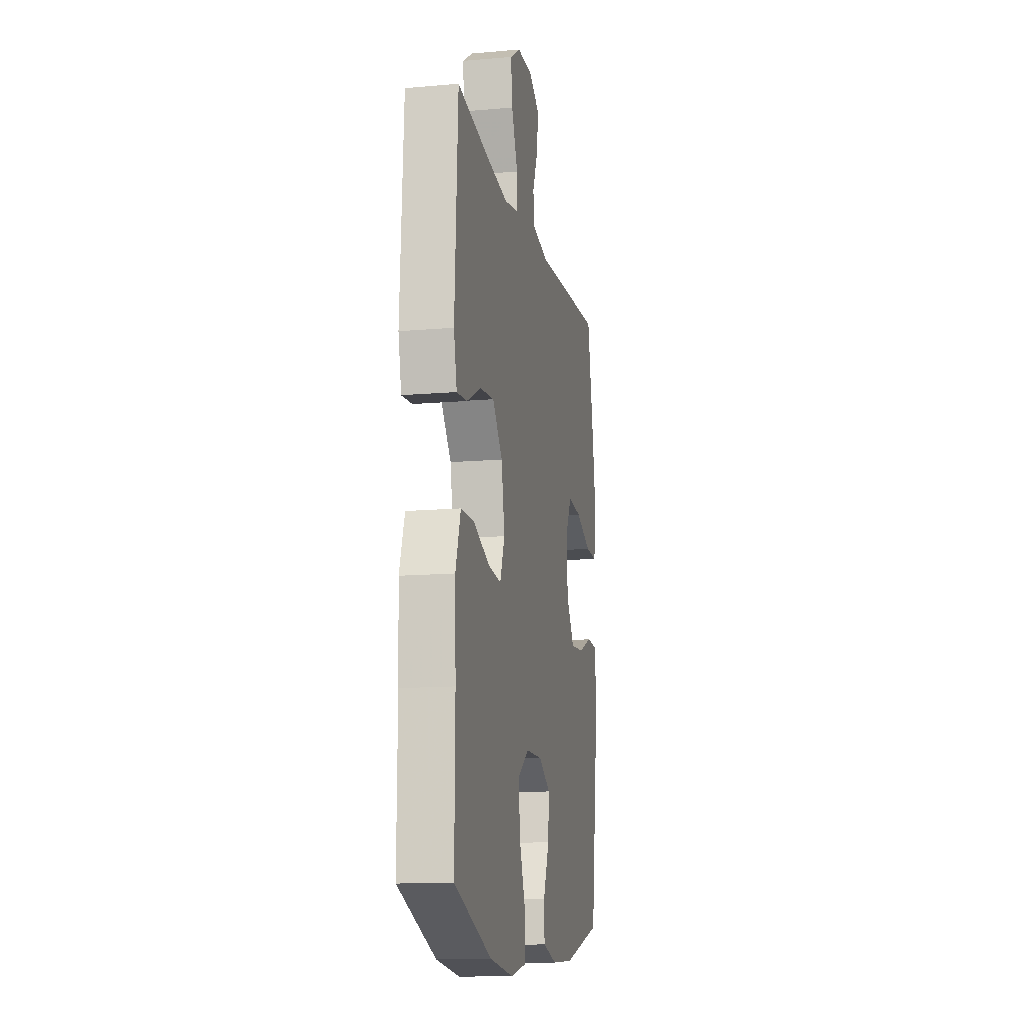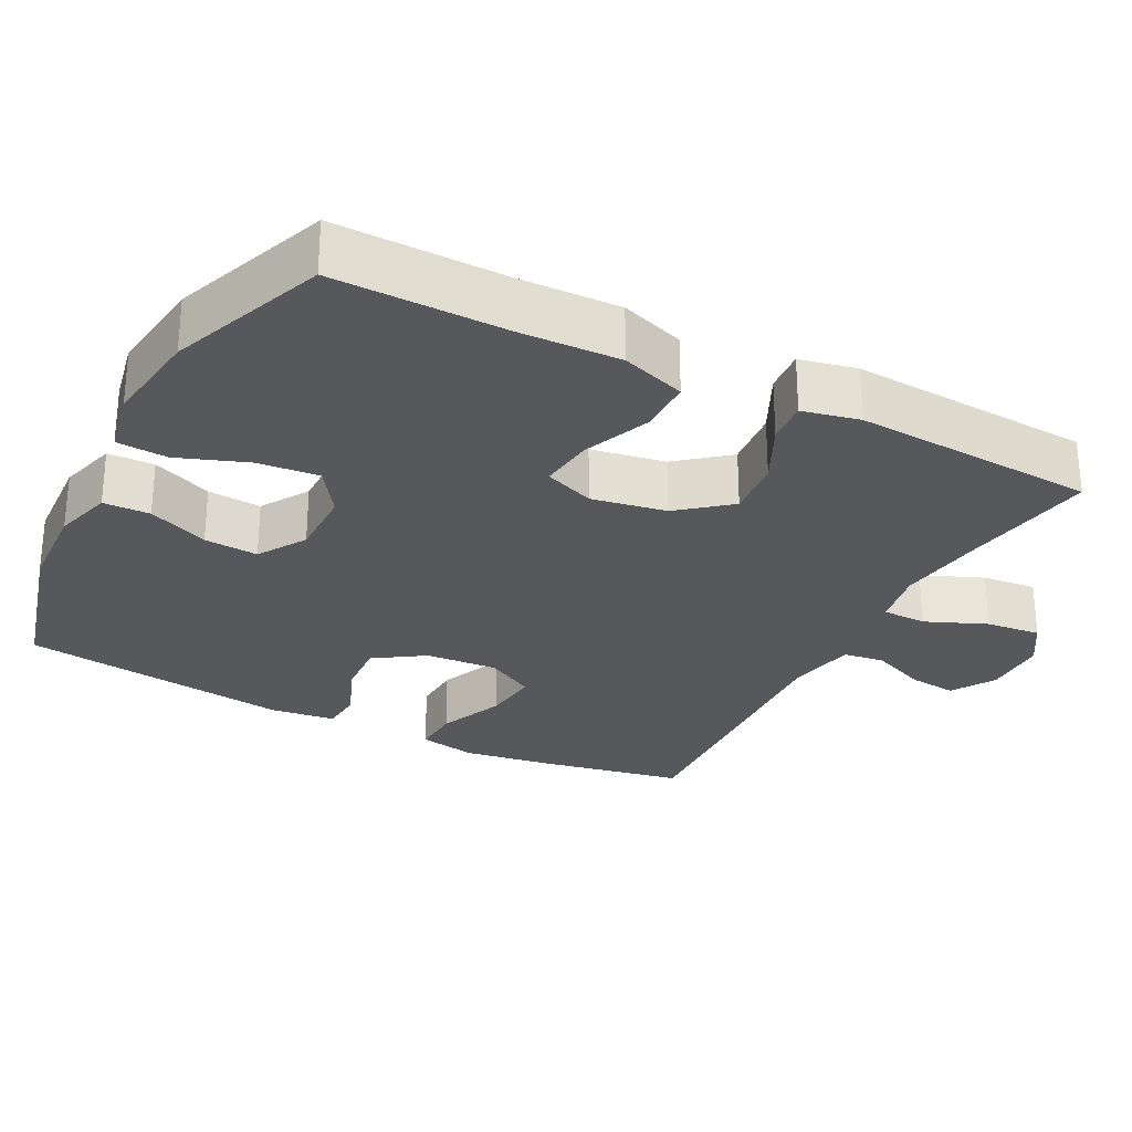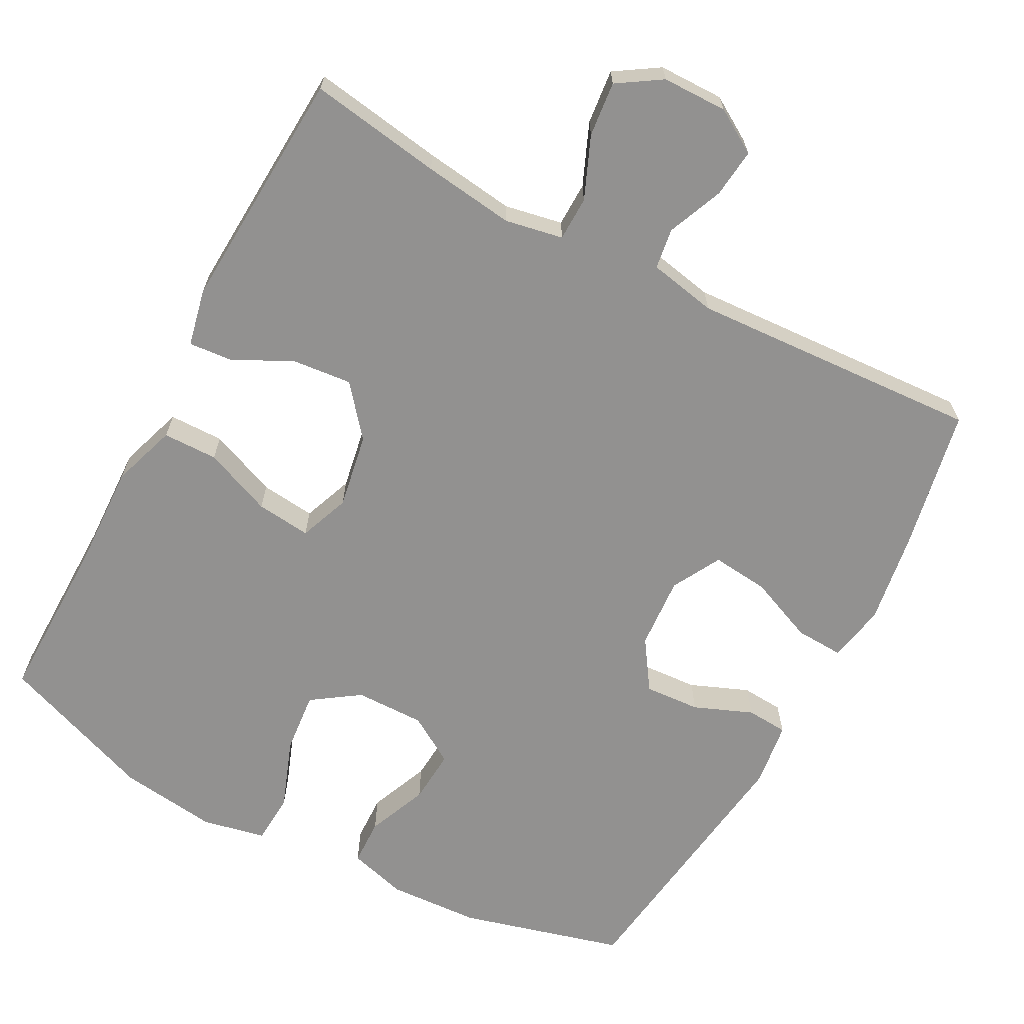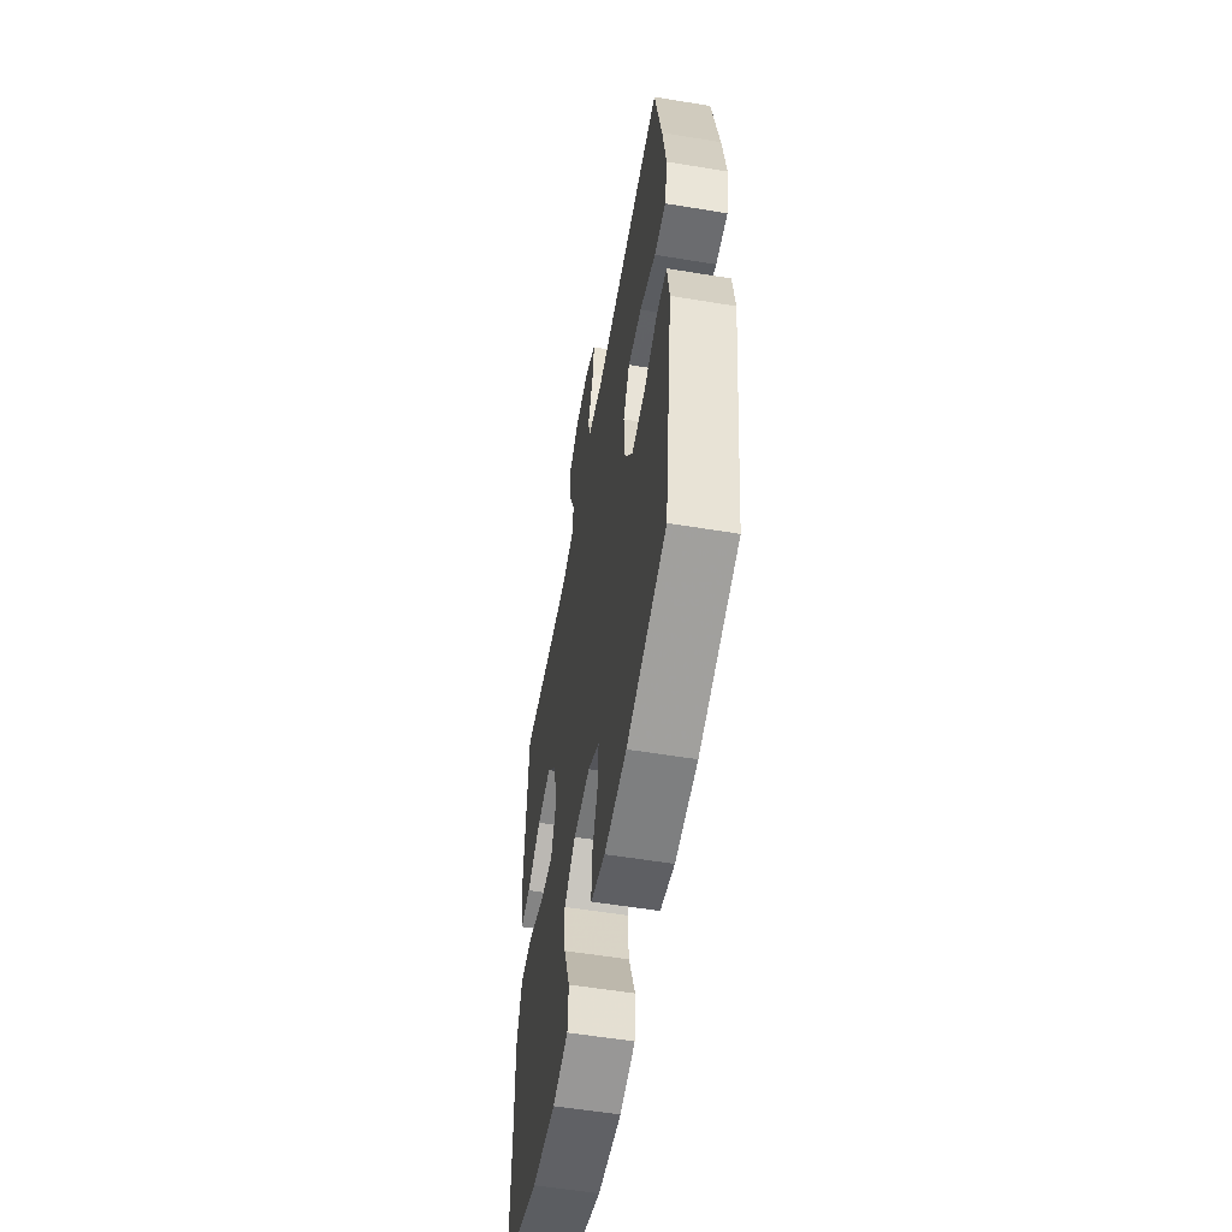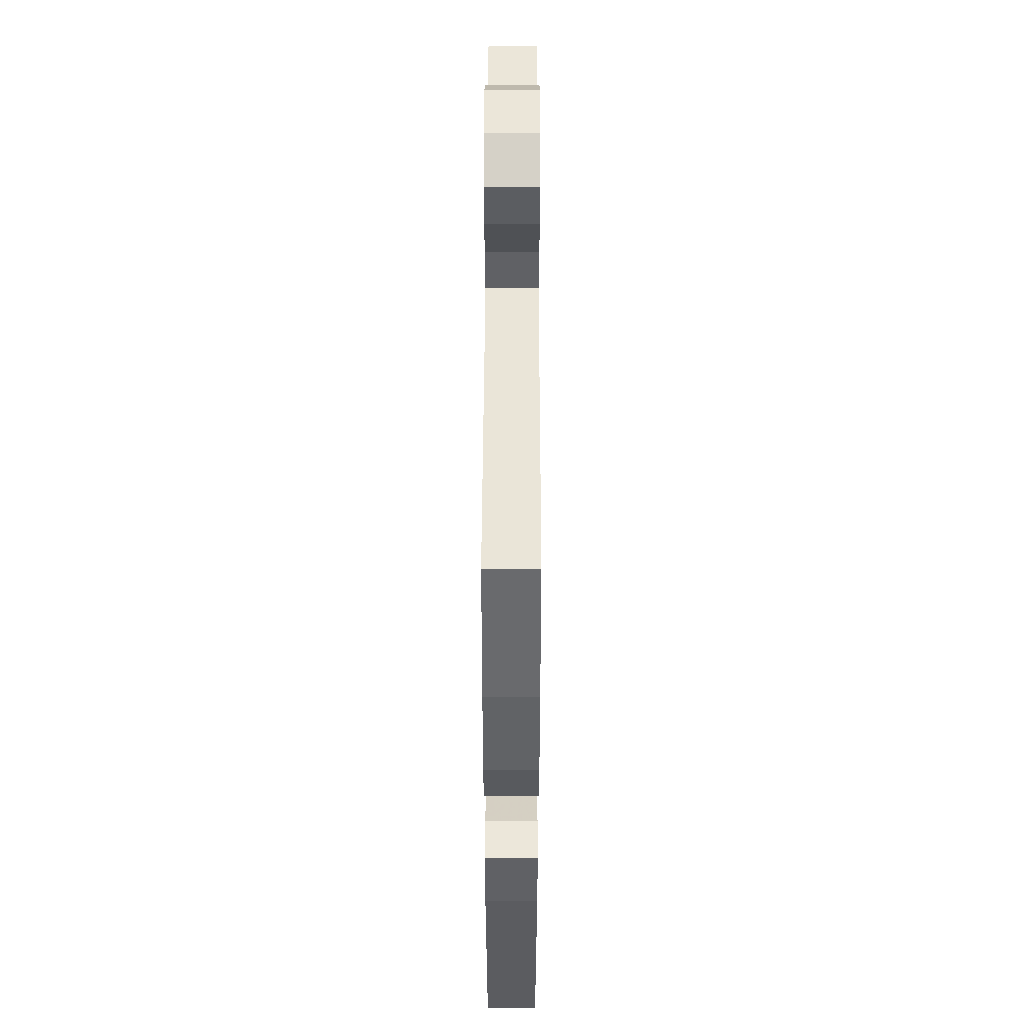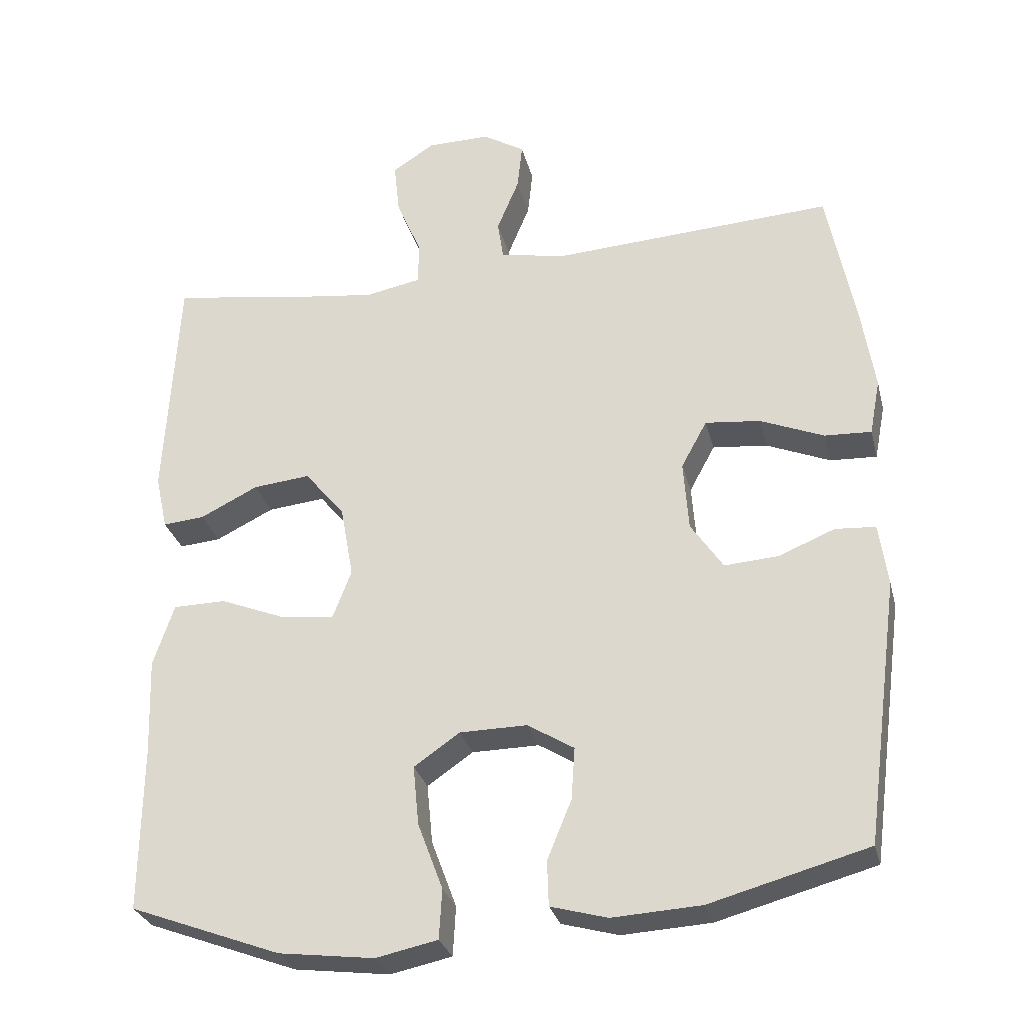
<metadata>
{"format":"obj","ext":"obj","renderer":"f3d","projection":"perspective","resolution":1024,"background":"white","views":[{"elev":-13.3,"azim":-78.7,"up":"+Z"},{"elev":-27.8,"azim":-117.6,"up":"+Y"},{"elev":-66.1,"azim":-28.1,"up":"+Y"},{"elev":-56.4,"azim":80.2,"up":"+Z"},{"elev":48.0,"azim":90.1,"up":"+Z"},{"elev":-29.2,"azim":13.7,"up":"+Z"}]}
</metadata>
<code>
v -0.5 0.07 -0.5
v -0.498 0.07 -0.269
v -0.503 0.07 -0.133
v -0.474 0.07 -0.046
v -0.4 0.07 -0.045
v -0.308 0.07 -0.082
v -0.234 0.07 -0.09
v -0.208 0.07 -0.022
v -0.226 0.07 0.079
v -0.282 0.07 0.147
v -0.362 0.07 0.139
v -0.443 0.07 0.099
v -0.501 0.07 0.094
v -0.518 0.07 0.171
v -0.5 0.07 0.5
v -0.321 0.07 0.472
v -0.198 0.07 0.456
v -0.12 0.07 0.471
v -0.119 0.07 0.531
v -0.154 0.07 0.614
v -0.162 0.07 0.688
v -0.103 0.07 0.726
v -0.015 0.07 0.727
v 0.044 0.07 0.691
v 0.037 0.07 0.625
v 0.006 0.07 0.55
v 0.014 0.07 0.495
v 0.106 0.07 0.477
v 0.5 0.07 0.5
v 0.538 0.07 0.306
v 0.557 0.07 0.183
v 0.542 0.07 0.105
v 0.477 0.07 0.108
v 0.388 0.07 0.145
v 0.311 0.07 0.153
v 0.275 0.07 0.087
v 0.282 0.07 -0.011
v 0.327 0.07 -0.078
v 0.402 0.07 -0.073
v 0.481 0.07 -0.041
v 0.537 0.07 -0.045
v 0.549 0.07 -0.132
v 0.5 0.07 -0.5
v 0.28 0.07 -0.56
v 0.156 0.07 -0.567
v 0.077 0.07 -0.545
v 0.075 0.07 -0.482
v 0.109 0.07 -0.4
v 0.114 0.07 -0.327
v 0.049 0.07 -0.287
v -0.045 0.07 -0.288
v -0.109 0.07 -0.332
v -0.101 0.07 -0.415
v -0.066 0.07 -0.509
v -0.07 0.07 -0.578
v -0.156 0.07 -0.596
v -0.289 0.07 -0.579
v -0.5 0 -0.5
v -0.498 0 -0.269
v -0.503 0 -0.133
v -0.474 0 -0.046
v -0.4 0 -0.045
v -0.308 0 -0.082
v -0.234 0 -0.09
v -0.208 0 -0.022
v -0.226 0 0.079
v -0.282 0 0.147
v -0.362 0 0.139
v -0.443 0 0.099
v -0.501 0 0.094
v -0.518 0 0.171
v -0.5 0 0.5
v -0.321 0 0.472
v -0.198 0 0.456
v -0.12 0 0.471
v -0.119 0 0.531
v -0.154 0 0.614
v -0.162 0 0.688
v -0.103 0 0.726
v -0.015 0 0.727
v 0.044 0 0.691
v 0.037 0 0.625
v 0.006 0 0.55
v 0.014 0 0.495
v 0.106 0 0.477
v 0.5 0 0.5
v 0.538 0 0.306
v 0.557 0 0.183
v 0.542 0 0.105
v 0.477 0 0.108
v 0.388 0 0.145
v 0.311 0 0.153
v 0.275 0 0.087
v 0.282 0 -0.011
v 0.327 0 -0.078
v 0.402 0 -0.073
v 0.481 0 -0.041
v 0.537 0 -0.045
v 0.549 0 -0.132
v 0.5 0 -0.5
v 0.28 0 -0.56
v 0.156 0 -0.567
v 0.077 0 -0.545
v 0.075 0 -0.482
v 0.109 0 -0.4
v 0.114 0 -0.327
v 0.049 0 -0.287
v -0.045 0 -0.288
v -0.109 0 -0.332
v -0.101 0 -0.415
v -0.066 0 -0.509
v -0.07 0 -0.578
v -0.156 0 -0.596
v -0.289 0 -0.579
f 57 1 2
f 56 57 2
f 55 56 2
f 54 55 2
f 53 54 2
f 4 5 6
f 3 4 6
f 2 3 6
f 53 2 6
f 52 53 6
f 51 52 6 7
f 50 51 7 8
f 49 50 8 9
f 46 47 48
f 45 46 48
f 44 45 48
f 43 44 48
f 42 43 48
f 41 42 48
f 40 41 48
f 39 40 48
f 38 39 48 49
f 49 9 10
f 38 49 10
f 37 38 10
f 32 33 34
f 31 32 34
f 30 31 34
f 29 30 34
f 28 29 34
f 27 28 34 35
f 24 25 26
f 23 24 26
f 22 23 26
f 21 22 26
f 20 21 26
f 19 20 26
f 18 19 26 27
f 27 35 36
f 18 27 36
f 17 18 36
f 14 15 16
f 13 14 16
f 12 13 16
f 11 12 16
f 10 11 16 17
f 10 17 36 37
f 59 58 114
f 59 114 113
f 59 113 112
f 59 112 111
f 59 111 110
f 63 62 61
f 63 61 60
f 63 60 59
f 63 59 110
f 63 110 109
f 64 63 109 108
f 65 64 108 107
f 66 65 107 106
f 105 104 103
f 105 103 102
f 105 102 101
f 105 101 100
f 105 100 99
f 105 99 98
f 105 98 97
f 105 97 96
f 106 105 96 95
f 67 66 106
f 67 106 95
f 67 95 94
f 91 90 89
f 91 89 88
f 91 88 87
f 91 87 86
f 91 86 85
f 92 91 85 84
f 83 82 81
f 83 81 80
f 83 80 79
f 83 79 78
f 83 78 77
f 83 77 76
f 84 83 76 75
f 93 92 84
f 93 84 75
f 93 75 74
f 73 72 71
f 73 71 70
f 73 70 69
f 73 69 68
f 74 73 68 67
f 94 93 74 67
f 1 58 59 2
f 2 59 60 3
f 3 60 61 4
f 4 61 62 5
f 5 62 63 6
f 6 63 64 7
f 7 64 65 8
f 8 65 66 9
f 9 66 67 10
f 10 67 68 11
f 11 68 69 12
f 12 69 70 13
f 13 70 71 14
f 14 71 72 15
f 15 72 73 16
f 16 73 74 17
f 17 74 75 18
f 18 75 76 19
f 19 76 77 20
f 20 77 78 21
f 21 78 79 22
f 22 79 80 23
f 23 80 81 24
f 24 81 82 25
f 25 82 83 26
f 26 83 84 27
f 27 84 85 28
f 28 85 86 29
f 29 86 87 30
f 30 87 88 31
f 31 88 89 32
f 32 89 90 33
f 33 90 91 34
f 34 91 92 35
f 35 92 93 36
f 36 93 94 37
f 37 94 95 38
f 38 95 96 39
f 39 96 97 40
f 40 97 98 41
f 41 98 99 42
f 42 99 100 43
f 43 100 101 44
f 44 101 102 45
f 45 102 103 46
f 46 103 104 47
f 47 104 105 48
f 48 105 106 49
f 49 106 107 50
f 50 107 108 51
f 51 108 109 52
f 52 109 110 53
f 53 110 111 54
f 54 111 112 55
f 55 112 113 56
f 56 113 114 57
f 57 114 58 1

</code>
